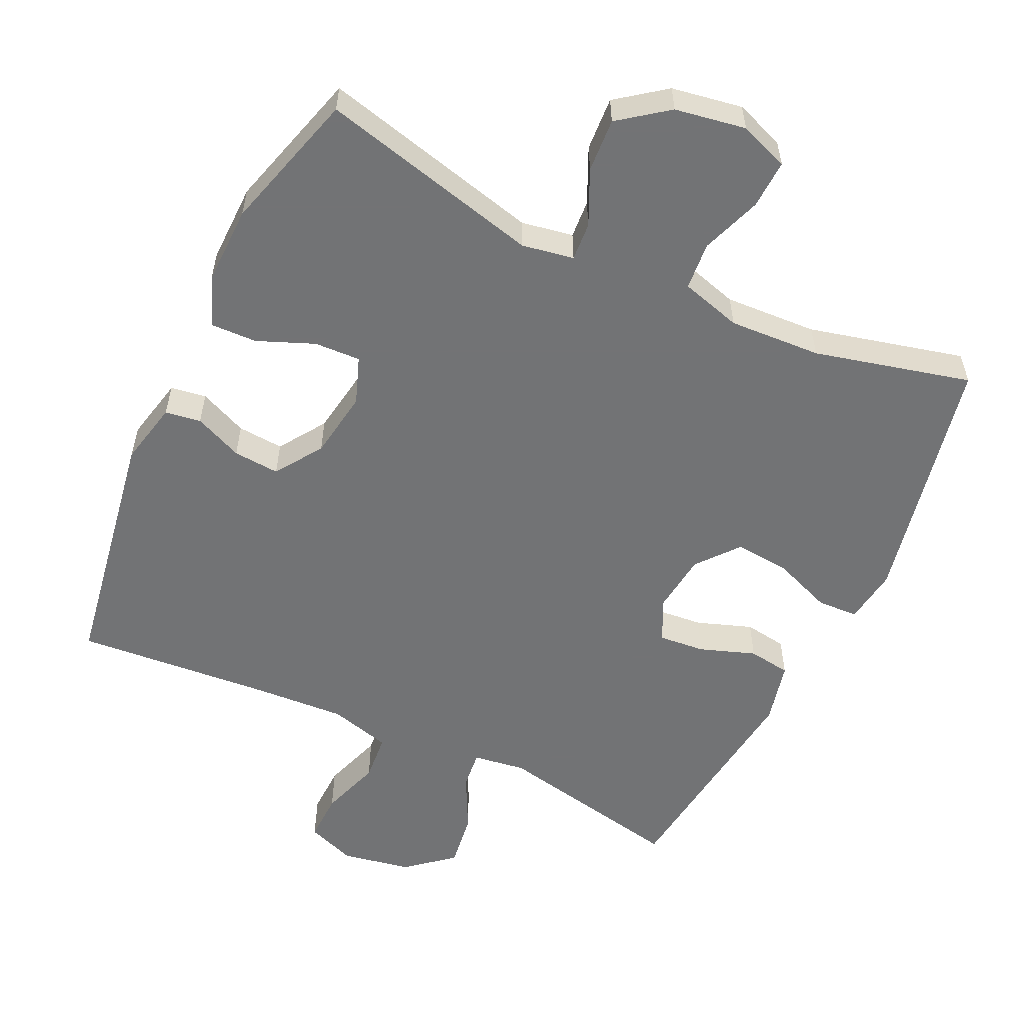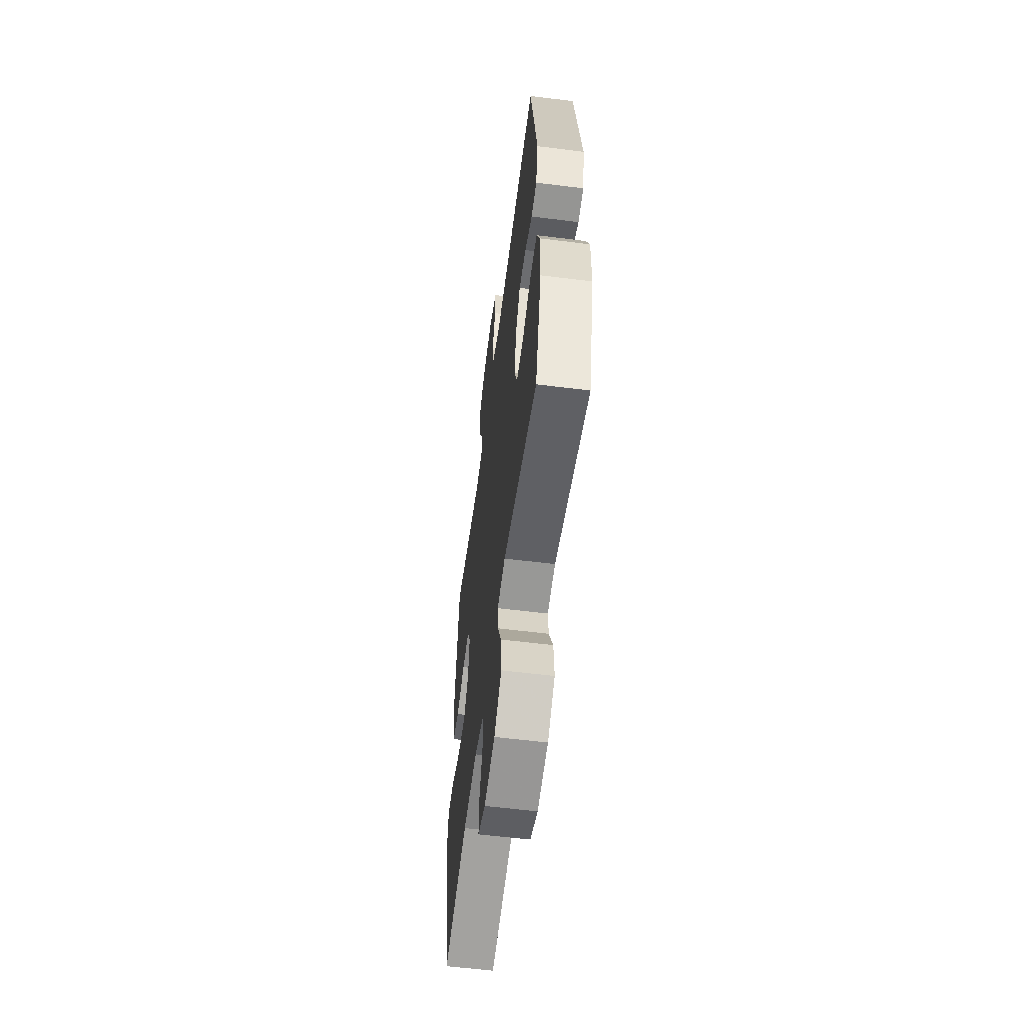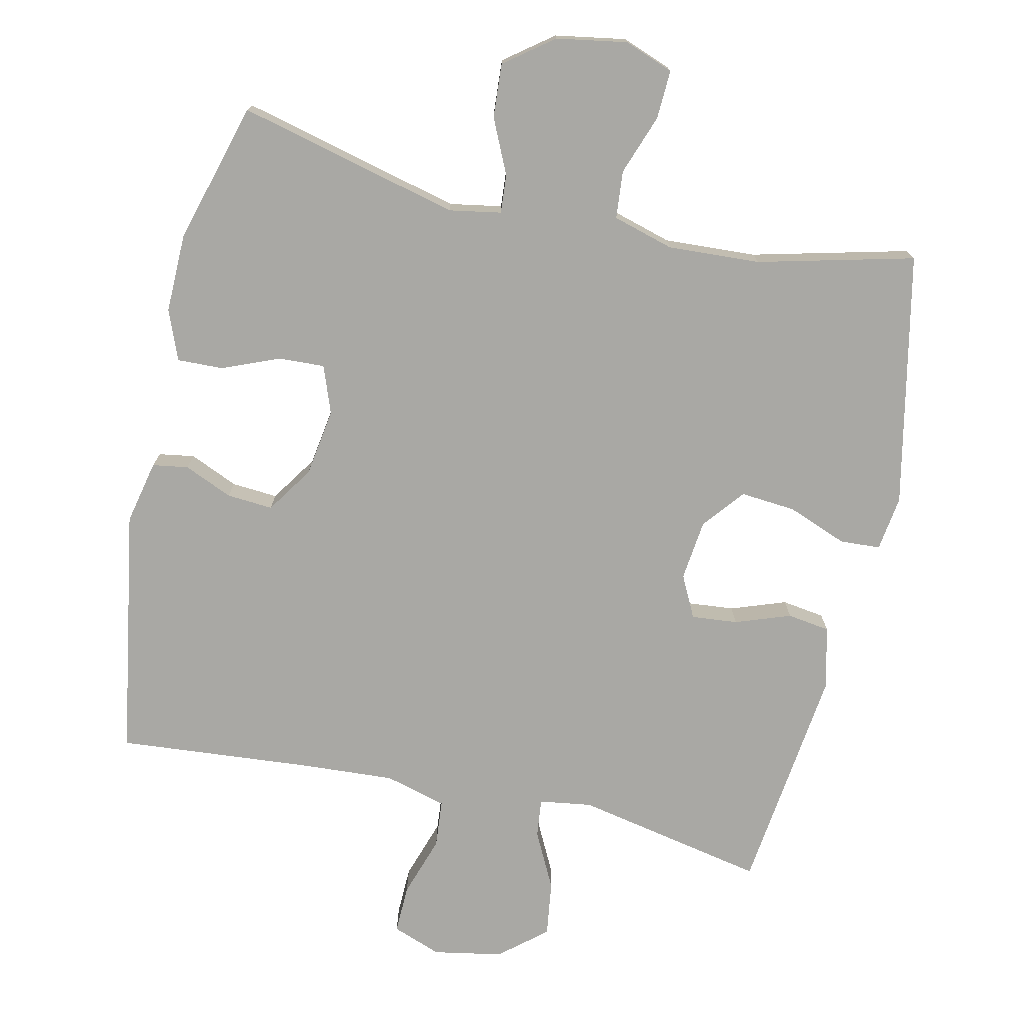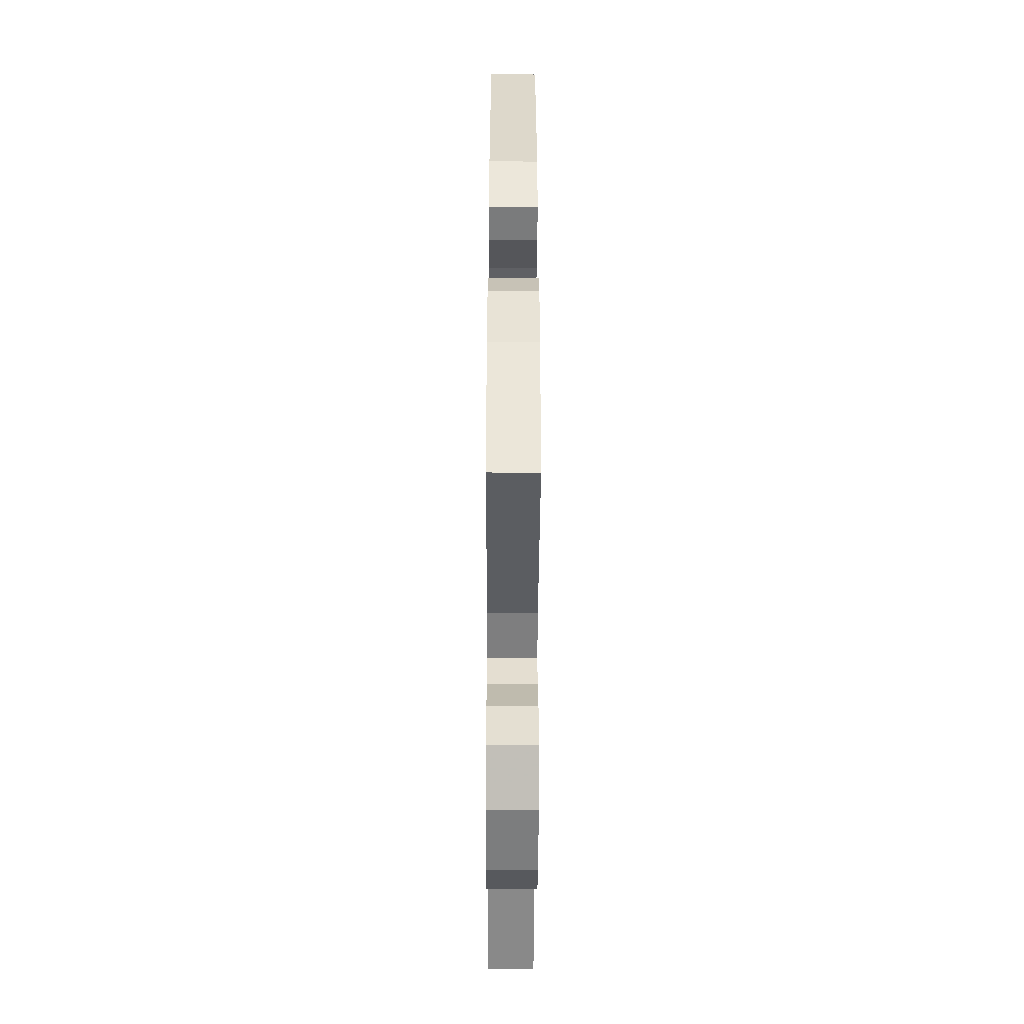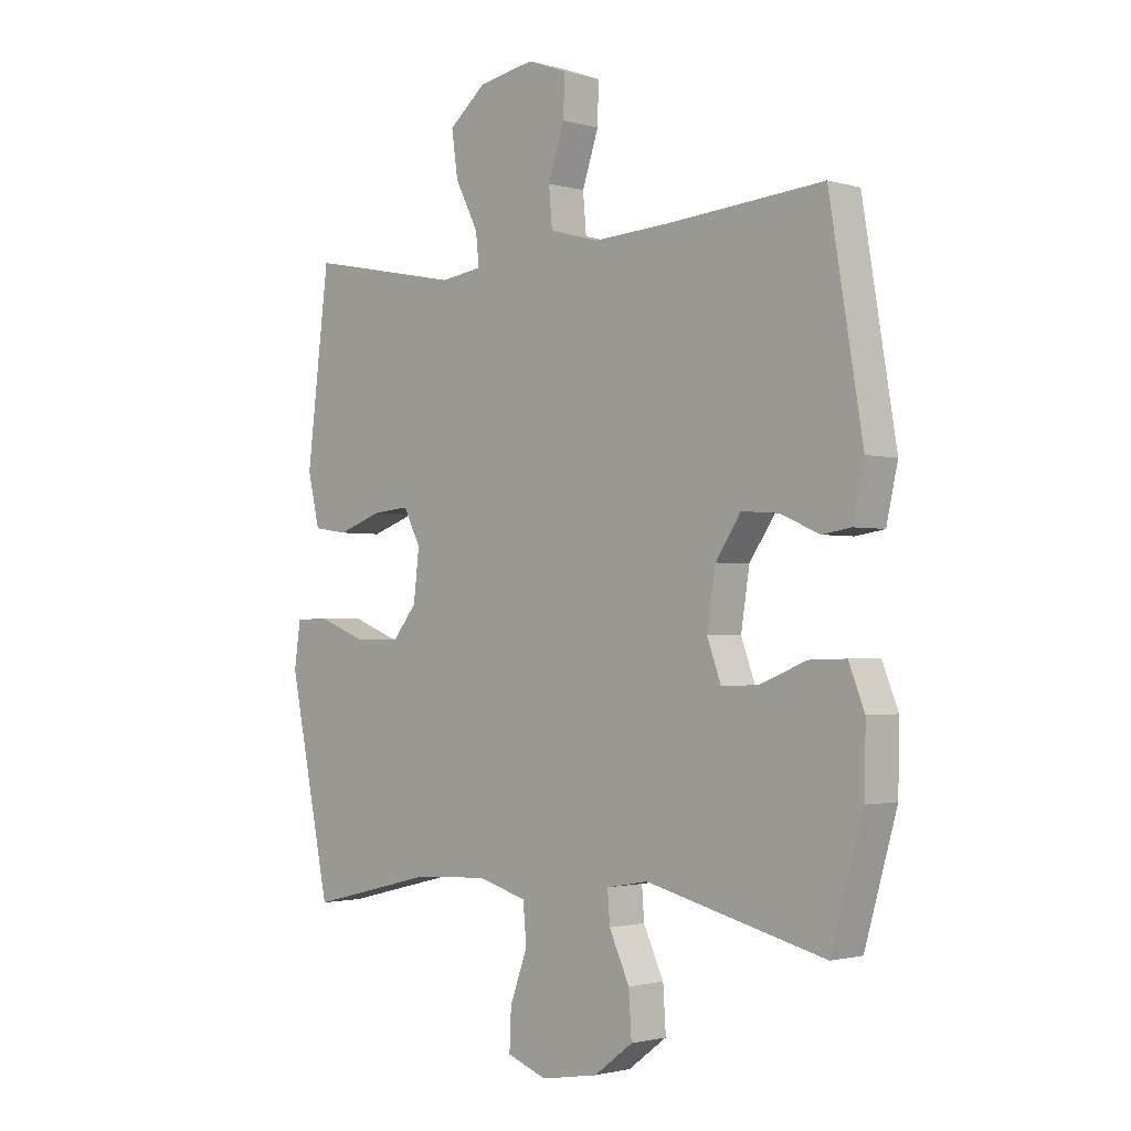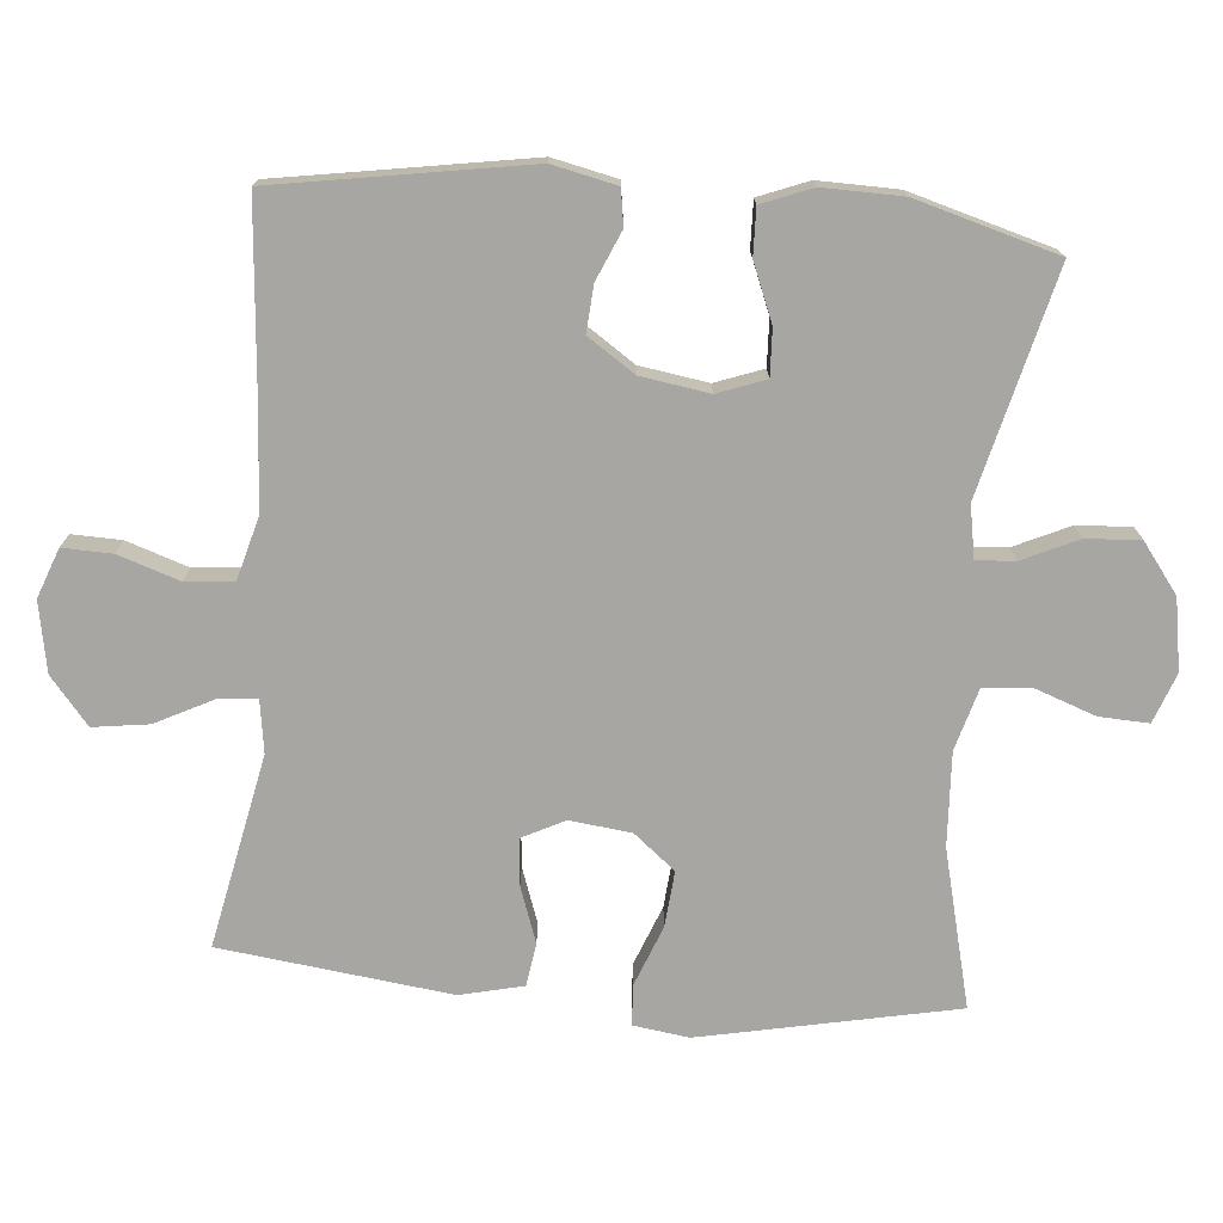
<metadata>
{"format":"obj","ext":"obj","renderer":"f3d","projection":"perspective","resolution":1024,"background":"white","views":[{"elev":-55.9,"azim":154.7,"up":"+Y"},{"elev":-58.4,"azim":82.6,"up":"+Z"},{"elev":-74.9,"azim":167.5,"up":"+Y"},{"elev":-49.4,"azim":89.8,"up":"+Z"},{"elev":-1.7,"azim":44.6,"up":"+Z"},{"elev":-74.3,"azim":85.0,"up":"+Y"}]}
</metadata>
<code>
v -0.5 0.07 -0.5
v -0.574 0.07 -0.139
v -0.563 0.07 -0.06
v -0.505 0.07 -0.057
v -0.42 0.07 -0.09
v -0.341 0.07 -0.097
v -0.293 0.07 -0.038
v -0.283 0.07 0.049
v -0.313 0.07 0.109
v -0.379 0.07 0.103
v -0.458 0.07 0.075
v -0.519 0.07 0.084
v -0.54 0.07 0.174
v -0.5 0.07 0.5
v -0.227 0.07 0.445
v -0.152 0.07 0.456
v -0.158 0.07 0.511
v -0.199 0.07 0.592
v -0.21 0.07 0.671
v -0.144 0.07 0.726
v -0.045 0.07 0.744
v 0.025 0.07 0.718
v 0.023 0.07 0.648
v -0.006 0.07 0.561
v 0 0.07 0.493
v 0.088 0.07 0.469
v 0.221 0.07 0.477
v 0.5 0.07 0.5
v 0.559 0.07 0.143
v 0.539 0.07 0.052
v 0.488 0.07 0.044
v 0.419 0.07 0.074
v 0.353 0.07 0.079
v 0.308 0.07 0.012
v 0.293 0.07 -0.085
v 0.318 0.07 -0.153
v 0.384 0.07 -0.15
v 0.465 0.07 -0.117
v 0.531 0.07 -0.115
v 0.559 0.07 -0.186
v 0.557 0.07 -0.299
v 0.5 0.07 -0.5
v 0.183 0.07 -0.421
v 0.109 0.07 -0.434
v 0.113 0.07 -0.489
v 0.149 0.07 -0.567
v 0.154 0.07 -0.644
v 0.085 0.07 -0.696
v -0.016 0.07 -0.713
v -0.086 0.07 -0.687
v -0.083 0.07 -0.617
v -0.052 0.07 -0.531
v -0.058 0.07 -0.463
v -0.145 0.07 -0.438
v -0.277 0.07 -0.445
v -0.5 0 -0.5
v -0.574 0 -0.139
v -0.563 0 -0.06
v -0.505 0 -0.057
v -0.42 0 -0.09
v -0.341 0 -0.097
v -0.293 0 -0.038
v -0.283 0 0.049
v -0.313 0 0.109
v -0.379 0 0.103
v -0.458 0 0.075
v -0.519 0 0.084
v -0.54 0 0.174
v -0.5 0 0.5
v -0.227 0 0.445
v -0.152 0 0.456
v -0.158 0 0.511
v -0.199 0 0.592
v -0.21 0 0.671
v -0.144 0 0.726
v -0.045 0 0.744
v 0.025 0 0.718
v 0.023 0 0.648
v -0.006 0 0.561
v 0 0 0.493
v 0.088 0 0.469
v 0.221 0 0.477
v 0.5 0 0.5
v 0.559 0 0.143
v 0.539 0 0.052
v 0.488 0 0.044
v 0.419 0 0.074
v 0.353 0 0.079
v 0.308 0 0.012
v 0.293 0 -0.085
v 0.318 0 -0.153
v 0.384 0 -0.15
v 0.465 0 -0.117
v 0.531 0 -0.115
v 0.559 0 -0.186
v 0.557 0 -0.299
v 0.5 0 -0.5
v 0.183 0 -0.421
v 0.109 0 -0.434
v 0.113 0 -0.489
v 0.149 0 -0.567
v 0.154 0 -0.644
v 0.085 0 -0.696
v -0.016 0 -0.713
v -0.086 0 -0.687
v -0.083 0 -0.617
v -0.052 0 -0.531
v -0.058 0 -0.463
v -0.145 0 -0.438
v -0.277 0 -0.445
f 50 51 52
f 49 50 52
f 48 49 52
f 47 48 52
f 46 47 52
f 45 46 52
f 44 45 52 53
f 43 44 53 54
f 41 42 43
f 40 41 43
f 39 40 43
f 38 39 43
f 37 38 43
f 36 37 43 54
f 30 31 32
f 29 30 32
f 28 29 32
f 27 28 32
f 26 27 32 33
f 25 26 33 34
f 22 23 24
f 21 22 24
f 20 21 24
f 19 20 24
f 18 19 24
f 17 18 24
f 16 17 24 25
f 13 14 15
f 12 13 15
f 11 12 15
f 10 11 15
f 9 10 15 16
f 25 34 35
f 16 25 35
f 9 16 35
f 8 9 35
f 3 4 5
f 2 3 5
f 1 2 5
f 55 1 5
f 55 5 6
f 36 54 55
f 35 36 55
f 8 35 55
f 7 8 55
f 6 7 55
f 107 106 105
f 107 105 104
f 107 104 103
f 107 103 102
f 107 102 101
f 107 101 100
f 108 107 100 99
f 109 108 99 98
f 98 97 96
f 98 96 95
f 98 95 94
f 98 94 93
f 98 93 92
f 109 98 92 91
f 87 86 85
f 87 85 84
f 87 84 83
f 87 83 82
f 88 87 82 81
f 89 88 81 80
f 79 78 77
f 79 77 76
f 79 76 75
f 79 75 74
f 79 74 73
f 79 73 72
f 80 79 72 71
f 70 69 68
f 70 68 67
f 70 67 66
f 70 66 65
f 71 70 65 64
f 90 89 80
f 90 80 71
f 90 71 64
f 90 64 63
f 60 59 58
f 60 58 57
f 60 57 56
f 60 56 110
f 61 60 110
f 110 109 91
f 110 91 90
f 110 90 63
f 110 63 62
f 110 62 61
f 1 56 57 2
f 2 57 58 3
f 3 58 59 4
f 4 59 60 5
f 5 60 61 6
f 6 61 62 7
f 7 62 63 8
f 8 63 64 9
f 9 64 65 10
f 10 65 66 11
f 11 66 67 12
f 12 67 68 13
f 13 68 69 14
f 14 69 70 15
f 15 70 71 16
f 16 71 72 17
f 17 72 73 18
f 18 73 74 19
f 19 74 75 20
f 20 75 76 21
f 21 76 77 22
f 22 77 78 23
f 23 78 79 24
f 24 79 80 25
f 25 80 81 26
f 26 81 82 27
f 27 82 83 28
f 28 83 84 29
f 29 84 85 30
f 30 85 86 31
f 31 86 87 32
f 32 87 88 33
f 33 88 89 34
f 34 89 90 35
f 35 90 91 36
f 36 91 92 37
f 37 92 93 38
f 38 93 94 39
f 39 94 95 40
f 40 95 96 41
f 41 96 97 42
f 42 97 98 43
f 43 98 99 44
f 44 99 100 45
f 45 100 101 46
f 46 101 102 47
f 47 102 103 48
f 48 103 104 49
f 49 104 105 50
f 50 105 106 51
f 51 106 107 52
f 52 107 108 53
f 53 108 109 54
f 54 109 110 55
f 55 110 56 1

</code>
